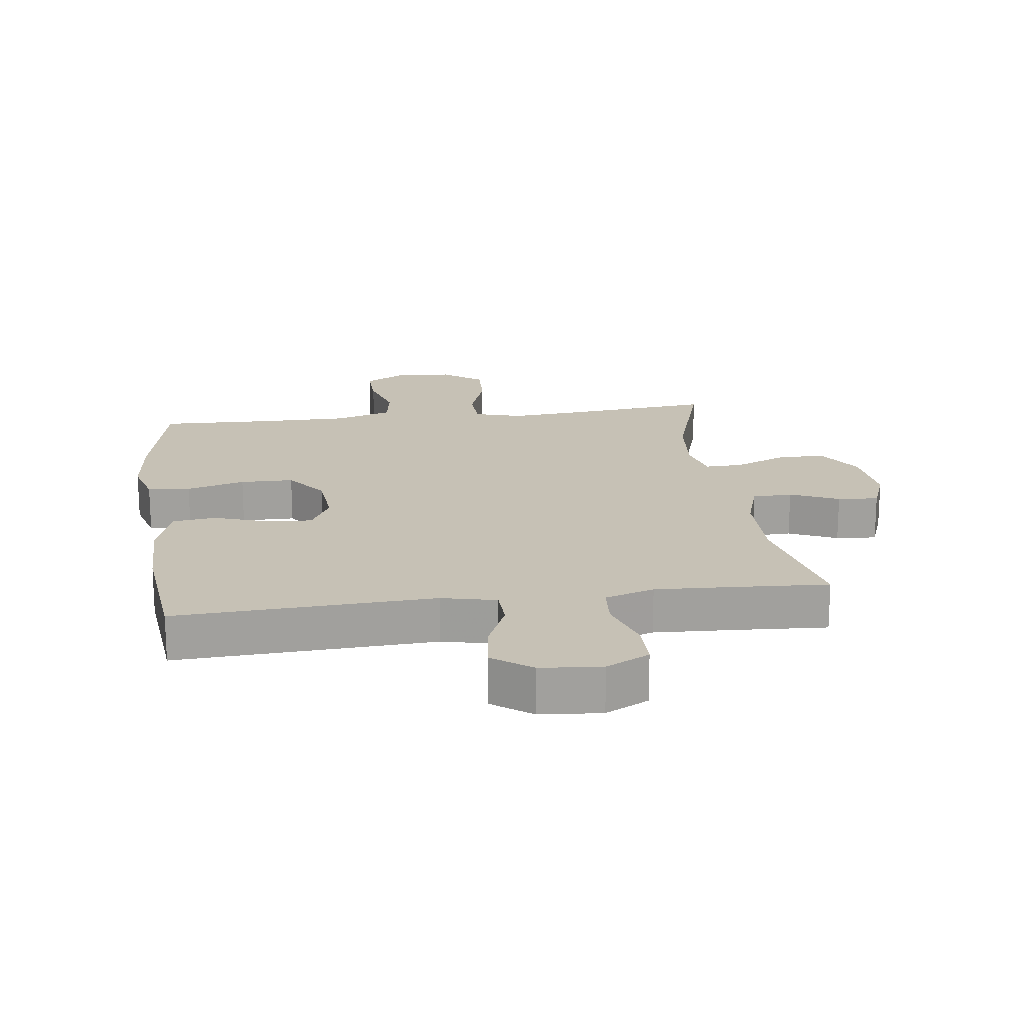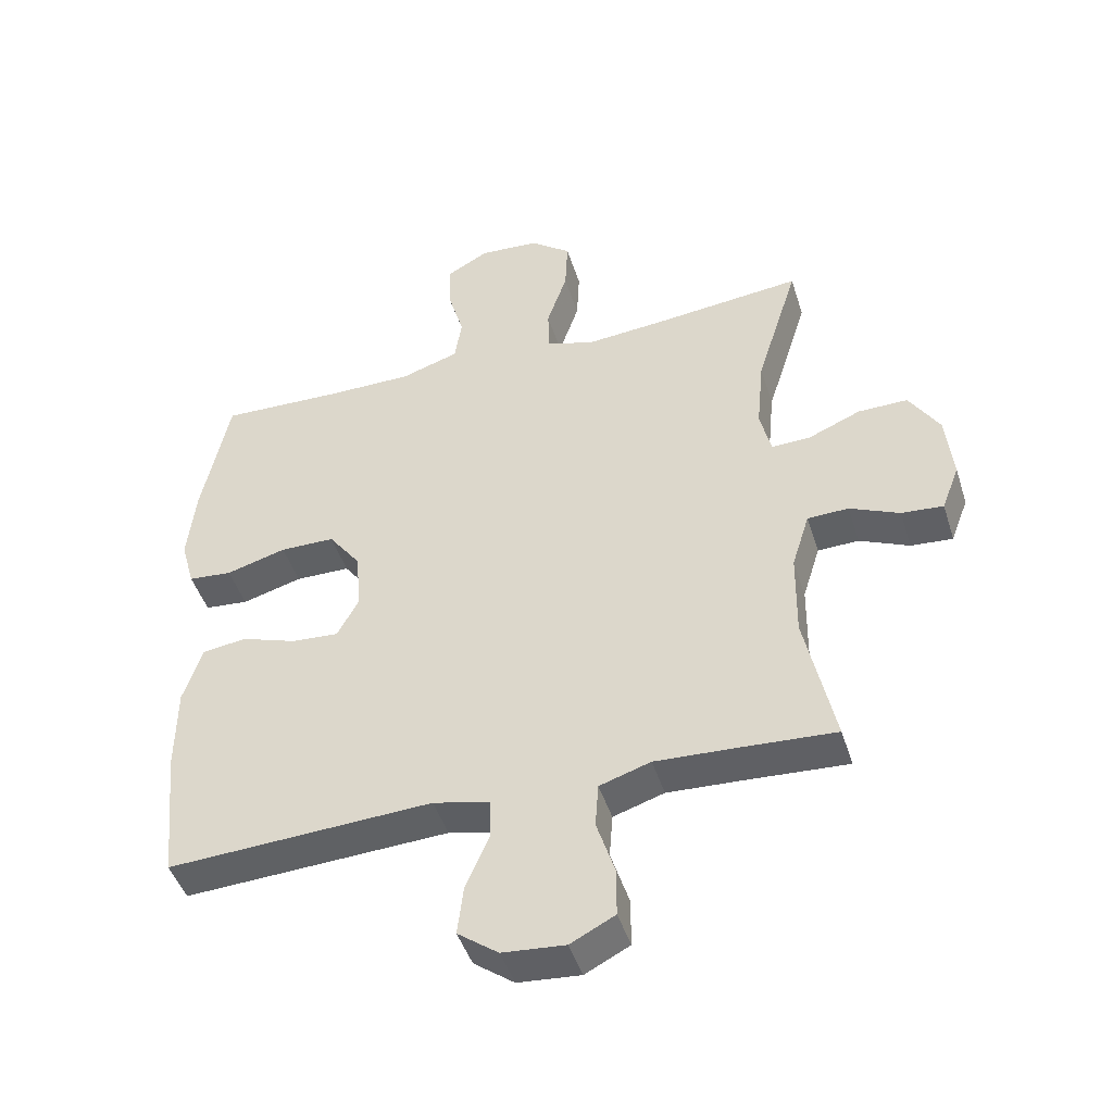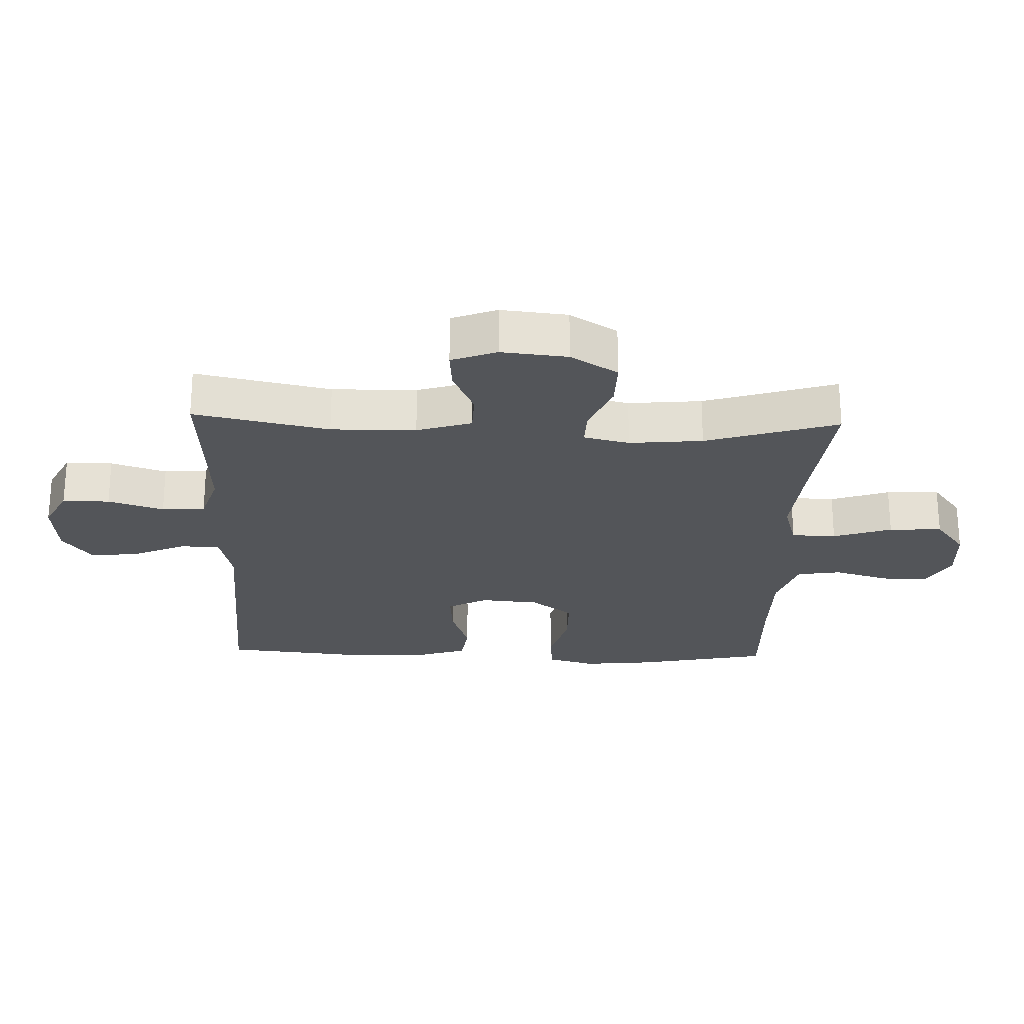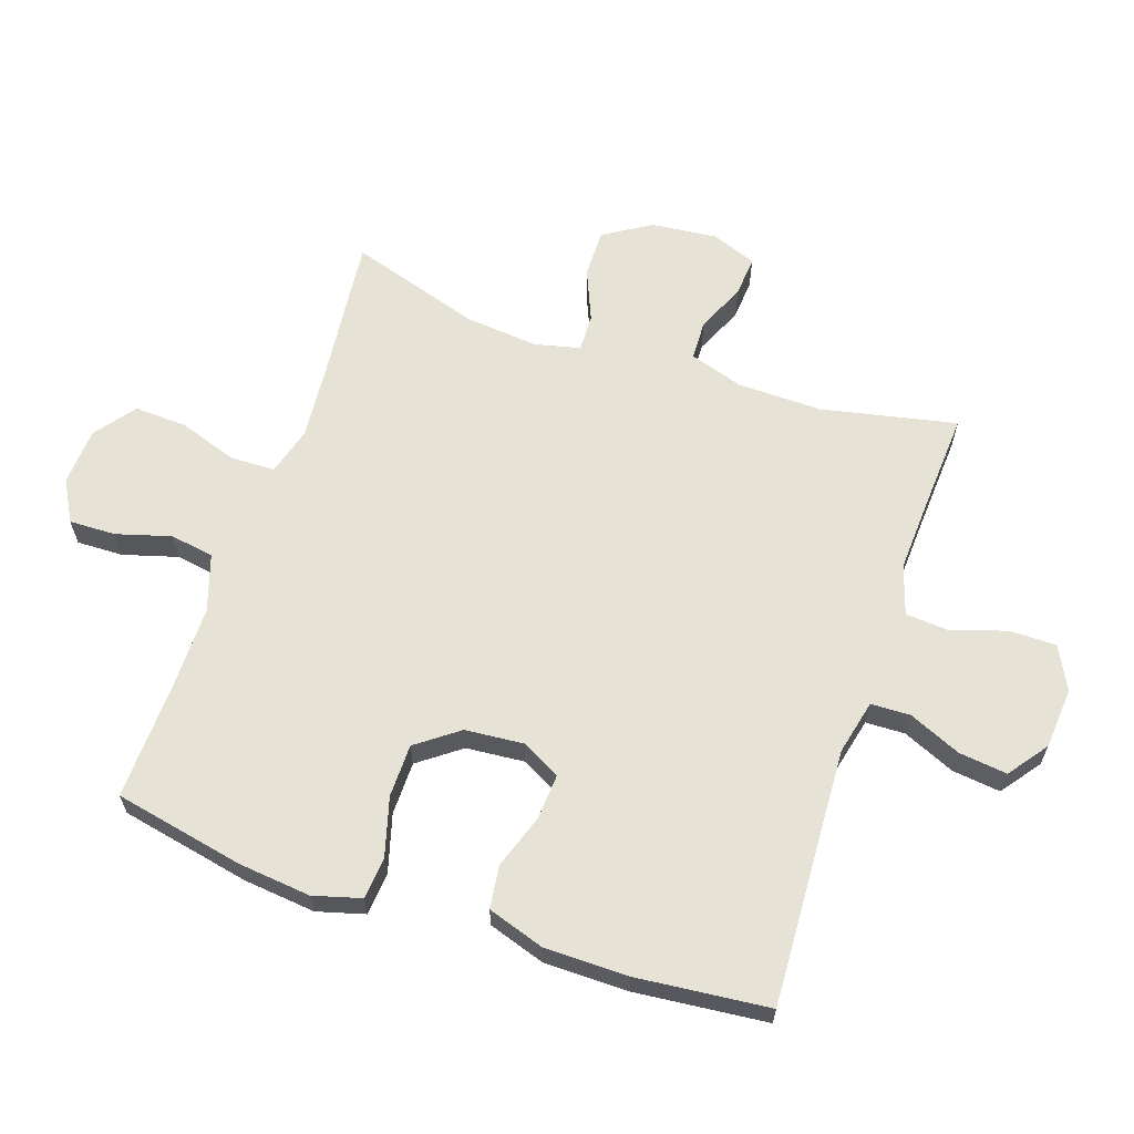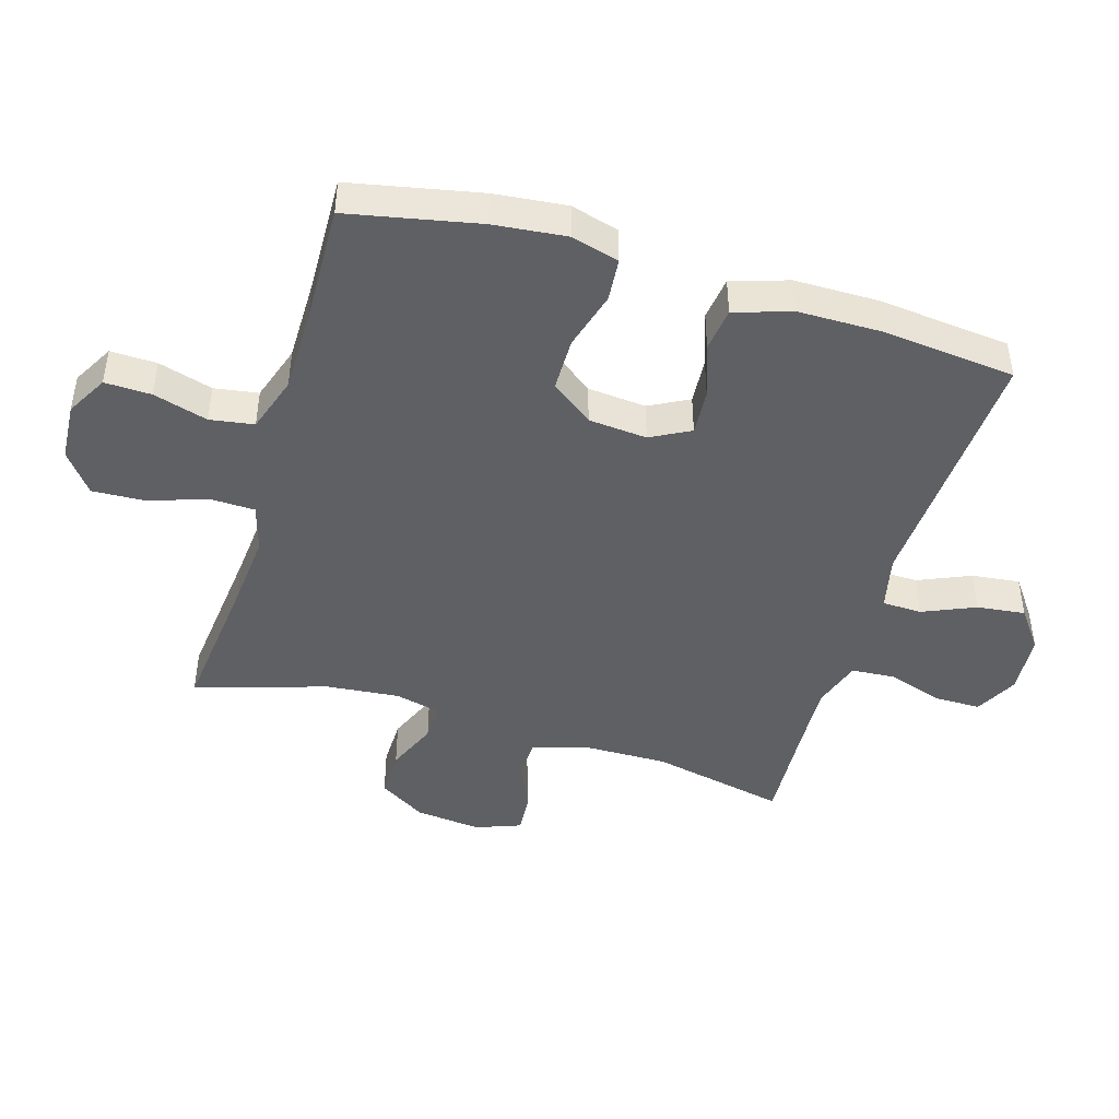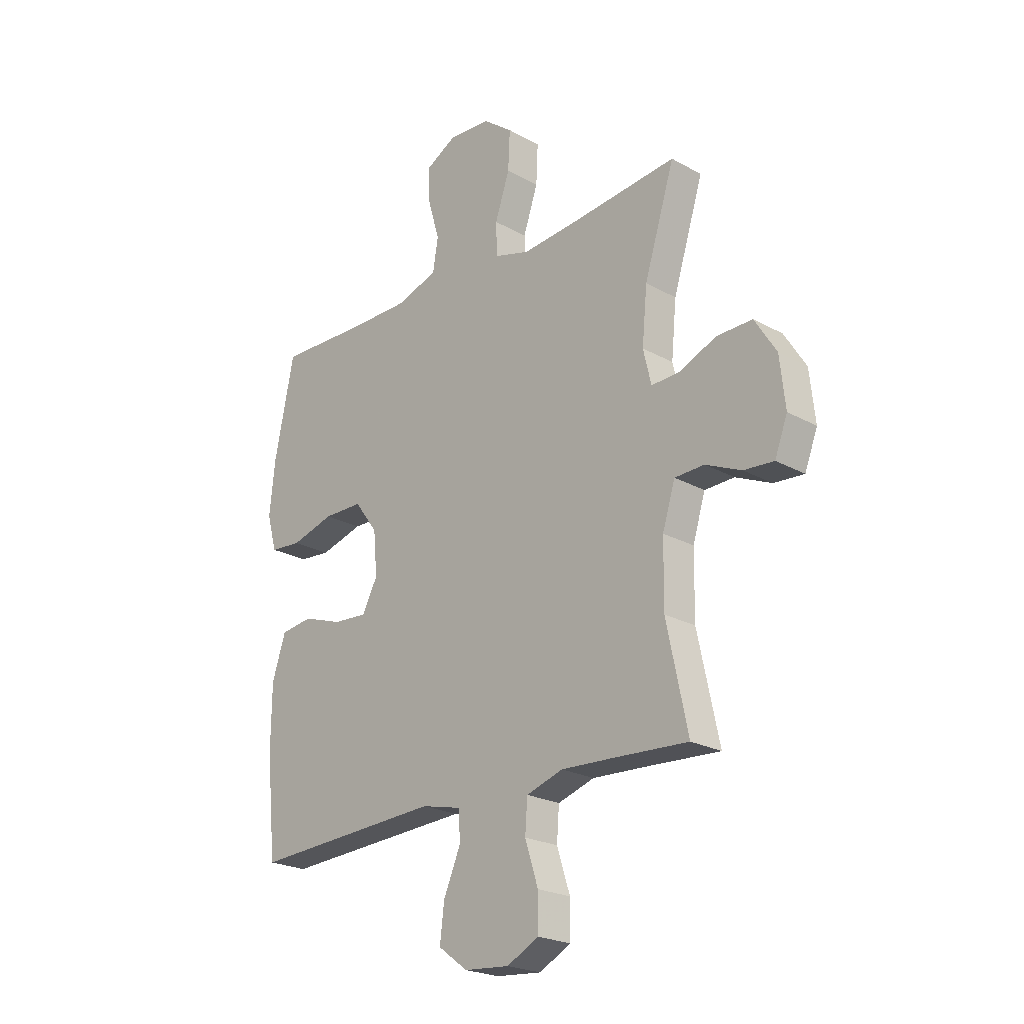
<metadata>
{"format":"obj","ext":"obj","renderer":"f3d","projection":"perspective","resolution":1024,"background":"white","views":[{"elev":18.7,"azim":172.4,"up":"+Y"},{"elev":-45.8,"azim":-162.8,"up":"+Z"},{"elev":-24.5,"azim":-92.0,"up":"+Y"},{"elev":63.3,"azim":108.7,"up":"+Y"},{"elev":-45.1,"azim":73.2,"up":"+Y"},{"elev":-22.8,"azim":-133.5,"up":"+Z"}]}
</metadata>
<code>
v -0.5 0.07 0.5
v -0.271 0.07 0.476
v -0.153 0.07 0.466
v -0.078 0.07 0.488
v -0.076 0.07 0.558
v -0.107 0.07 0.65
v -0.111 0.07 0.733
v -0.048 0.07 0.781
v 0.043 0.07 0.787
v 0.108 0.07 0.751
v 0.106 0.07 0.678
v 0.081 0.07 0.592
v 0.092 0.07 0.523
v 0.181 0.07 0.494
v 0.313 0.07 0.494
v 0.5 0.07 0.5
v 0.542 0.07 0.295
v 0.554 0.07 0.181
v 0.533 0.07 0.106
v 0.466 0.07 0.1
v 0.374 0.07 0.126
v 0.29 0.07 0.125
v 0.241 0.07 0.059
v 0.233 0.07 -0.033
v 0.266 0.07 -0.095
v 0.338 0.07 -0.09
v 0.423 0.07 -0.061
v 0.491 0.07 -0.07
v 0.52 0.07 -0.159
v 0.521 0.07 -0.292
v 0.5 0.07 -0.5
v 0.094 0.07 -0.479
v 0.008 0.07 -0.499
v 0.006 0.07 -0.561
v 0.042 0.07 -0.644
v 0.051 0.07 -0.72
v -0.011 0.07 -0.766
v -0.107 0.07 -0.774
v -0.175 0.07 -0.739
v -0.175 0.07 -0.665
v -0.147 0.07 -0.578
v -0.152 0.07 -0.51
v -0.23 0.07 -0.485
v -0.35 0.07 -0.491
v -0.5 0.07 -0.5
v -0.455 0.07 -0.288
v -0.457 0.07 -0.155
v -0.484 0.07 -0.069
v -0.547 0.07 -0.067
v -0.623 0.07 -0.101
v -0.687 0.07 -0.106
v -0.714 0.07 -0.035
v -0.703 0.07 0.069
v -0.657 0.07 0.143
v -0.581 0.07 0.142
v -0.5 0.07 0.108
v -0.441 0.07 0.106
v -0.424 0.07 0.178
v -0.435 0.07 0.293
v -0.5 0 0.5
v -0.271 0 0.476
v -0.153 0 0.466
v -0.078 0 0.488
v -0.076 0 0.558
v -0.107 0 0.65
v -0.111 0 0.733
v -0.048 0 0.781
v 0.043 0 0.787
v 0.108 0 0.751
v 0.106 0 0.678
v 0.081 0 0.592
v 0.092 0 0.523
v 0.181 0 0.494
v 0.313 0 0.494
v 0.5 0 0.5
v 0.542 0 0.295
v 0.554 0 0.181
v 0.533 0 0.106
v 0.466 0 0.1
v 0.374 0 0.126
v 0.29 0 0.125
v 0.241 0 0.059
v 0.233 0 -0.033
v 0.266 0 -0.095
v 0.338 0 -0.09
v 0.423 0 -0.061
v 0.491 0 -0.07
v 0.52 0 -0.159
v 0.521 0 -0.292
v 0.5 0 -0.5
v 0.094 0 -0.479
v 0.008 0 -0.499
v 0.006 0 -0.561
v 0.042 0 -0.644
v 0.051 0 -0.72
v -0.011 0 -0.766
v -0.107 0 -0.774
v -0.175 0 -0.739
v -0.175 0 -0.665
v -0.147 0 -0.578
v -0.152 0 -0.51
v -0.23 0 -0.485
v -0.35 0 -0.491
v -0.5 0 -0.5
v -0.455 0 -0.288
v -0.457 0 -0.155
v -0.484 0 -0.069
v -0.547 0 -0.067
v -0.623 0 -0.101
v -0.687 0 -0.106
v -0.714 0 -0.035
v -0.703 0 0.069
v -0.657 0 0.143
v -0.581 0 0.142
v -0.5 0 0.108
v -0.441 0 0.106
v -0.424 0 0.178
v -0.435 0 0.293
f 53 54 55 56
f 53 56 57
f 52 53 57
f 49 50 51 52
f 48 49 52 57
f 47 48 57
f 46 47 57 58
f 44 45 46
f 43 44 46 58
f 38 39 40 41
f 38 41 42
f 37 38 42
f 34 35 36 37
f 33 34 37 42
f 32 33 42 43
f 30 31 32
f 26 27 28 29
f 25 26 29 30
f 18 19 20 21
f 18 21 22
f 15 16 17 18
f 14 15 18 22
f 13 14 22 23
f 9 10 11 12
f 9 12 13
f 8 9 13
f 5 6 7 8
f 4 5 8 13
f 3 4 13 23
f 59 1 2
f 25 30 32 43
f 24 25 43 58
f 23 24 58 59
f 2 3 23 59
f 115 114 113 112
f 116 115 112
f 116 112 111
f 111 110 109 108
f 116 111 108 107
f 116 107 106
f 117 116 106 105
f 105 104 103
f 117 105 103 102
f 100 99 98 97
f 101 100 97
f 101 97 96
f 96 95 94 93
f 101 96 93 92
f 102 101 92 91
f 91 90 89
f 88 87 86 85
f 89 88 85 84
f 80 79 78 77
f 81 80 77
f 77 76 75 74
f 81 77 74 73
f 82 81 73 72
f 71 70 69 68
f 72 71 68
f 72 68 67
f 67 66 65 64
f 72 67 64 63
f 82 72 63 62
f 61 60 118
f 102 91 89 84
f 117 102 84 83
f 118 117 83 82
f 118 82 62 61
f 1 60 61 2
f 2 61 62 3
f 3 62 63 4
f 4 63 64 5
f 5 64 65 6
f 6 65 66 7
f 7 66 67 8
f 8 67 68 9
f 9 68 69 10
f 10 69 70 11
f 11 70 71 12
f 12 71 72 13
f 13 72 73 14
f 14 73 74 15
f 15 74 75 16
f 16 75 76 17
f 17 76 77 18
f 18 77 78 19
f 19 78 79 20
f 20 79 80 21
f 21 80 81 22
f 22 81 82 23
f 23 82 83 24
f 24 83 84 25
f 25 84 85 26
f 26 85 86 27
f 27 86 87 28
f 28 87 88 29
f 29 88 89 30
f 30 89 90 31
f 31 90 91 32
f 32 91 92 33
f 33 92 93 34
f 34 93 94 35
f 35 94 95 36
f 36 95 96 37
f 37 96 97 38
f 38 97 98 39
f 39 98 99 40
f 40 99 100 41
f 41 100 101 42
f 42 101 102 43
f 43 102 103 44
f 44 103 104 45
f 45 104 105 46
f 46 105 106 47
f 47 106 107 48
f 48 107 108 49
f 49 108 109 50
f 50 109 110 51
f 51 110 111 52
f 52 111 112 53
f 53 112 113 54
f 54 113 114 55
f 55 114 115 56
f 56 115 116 57
f 57 116 117 58
f 58 117 118 59
f 59 118 60 1

</code>
